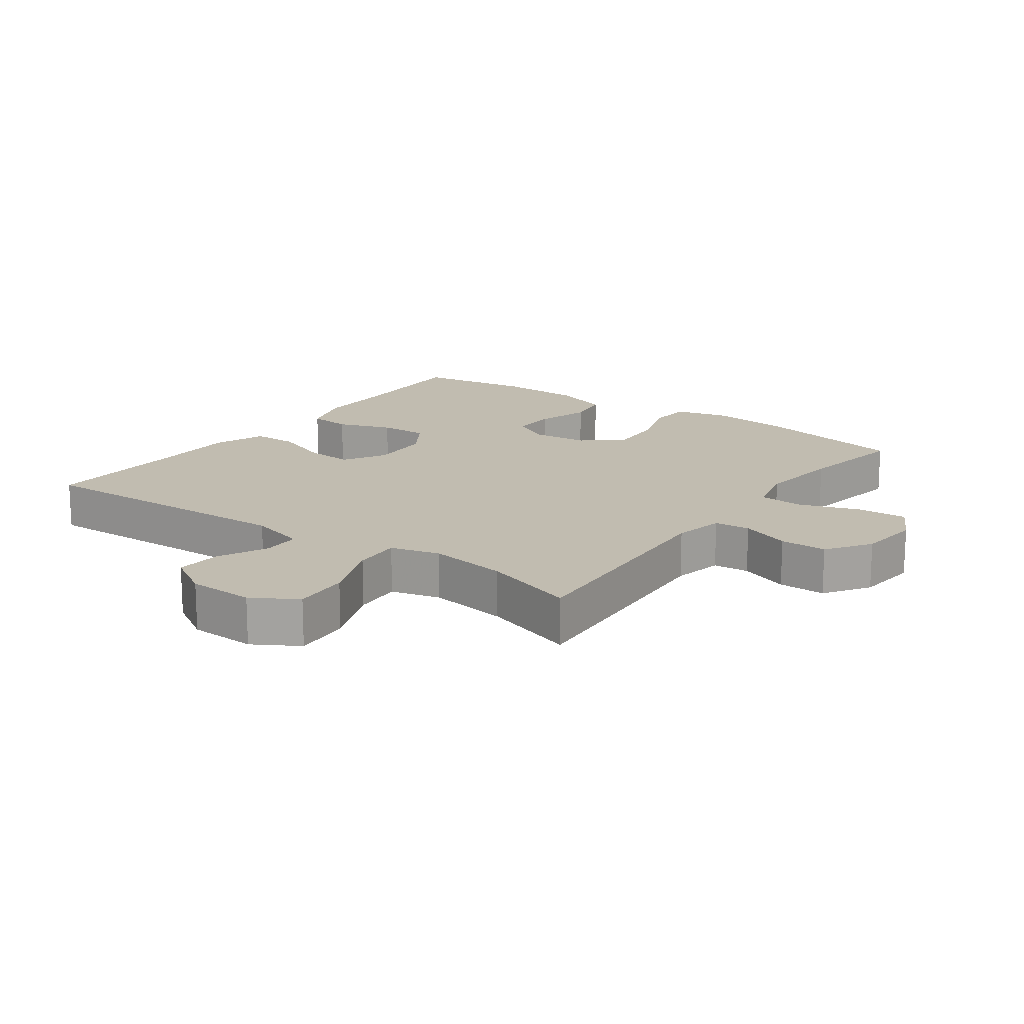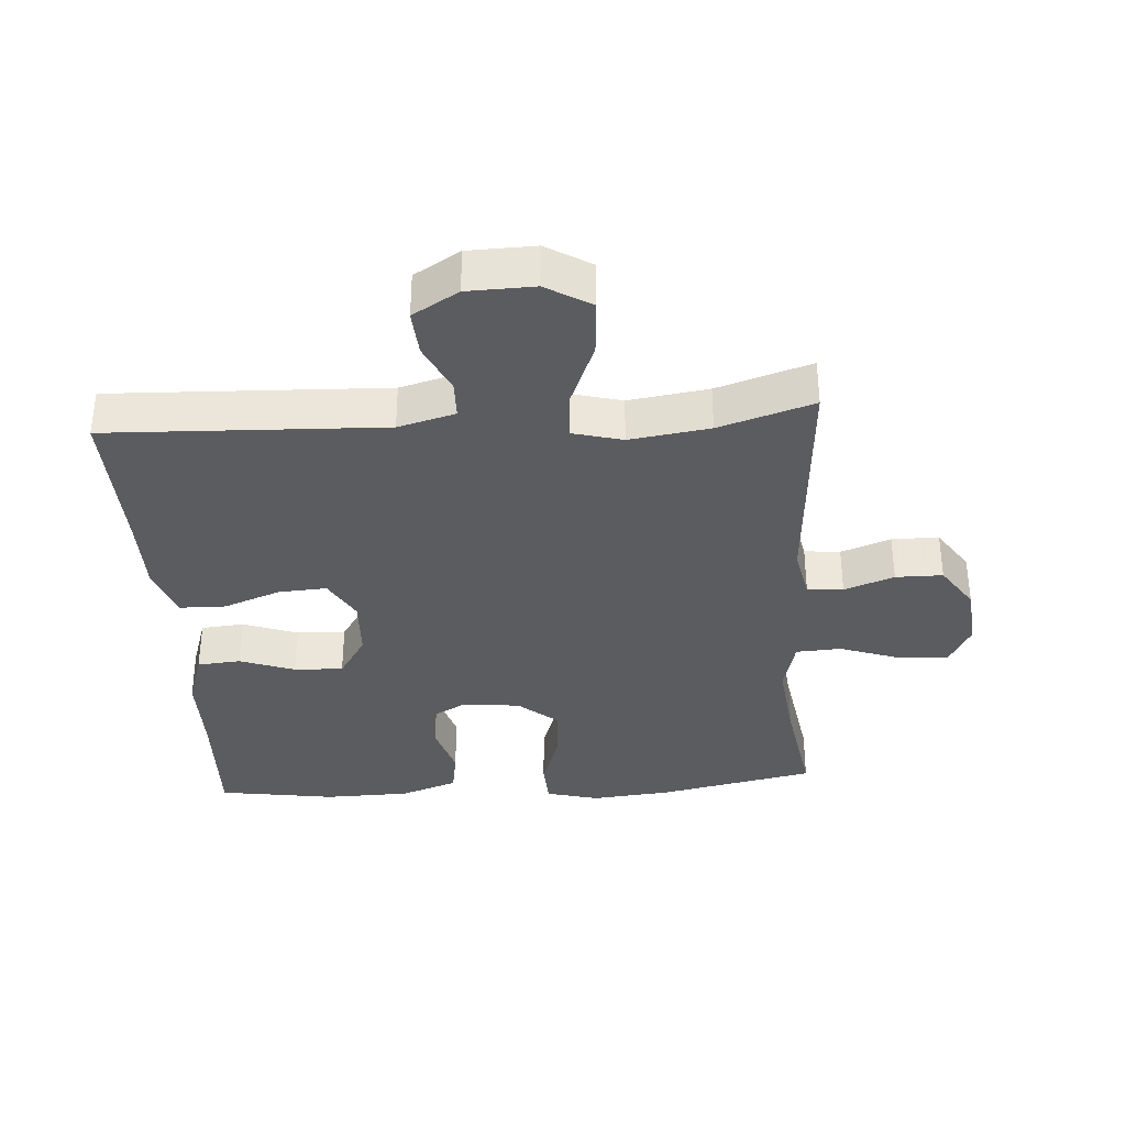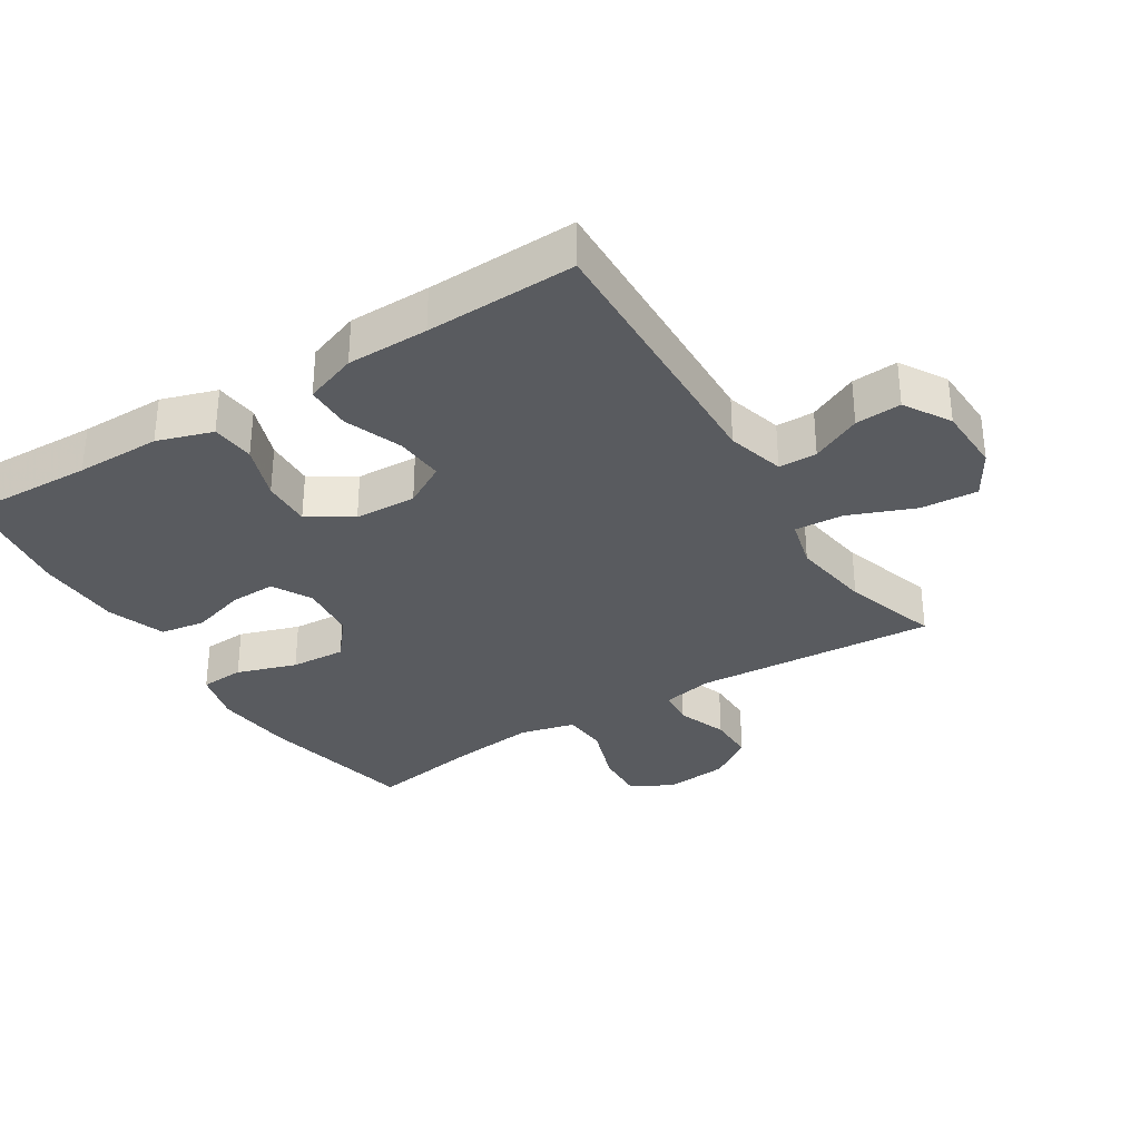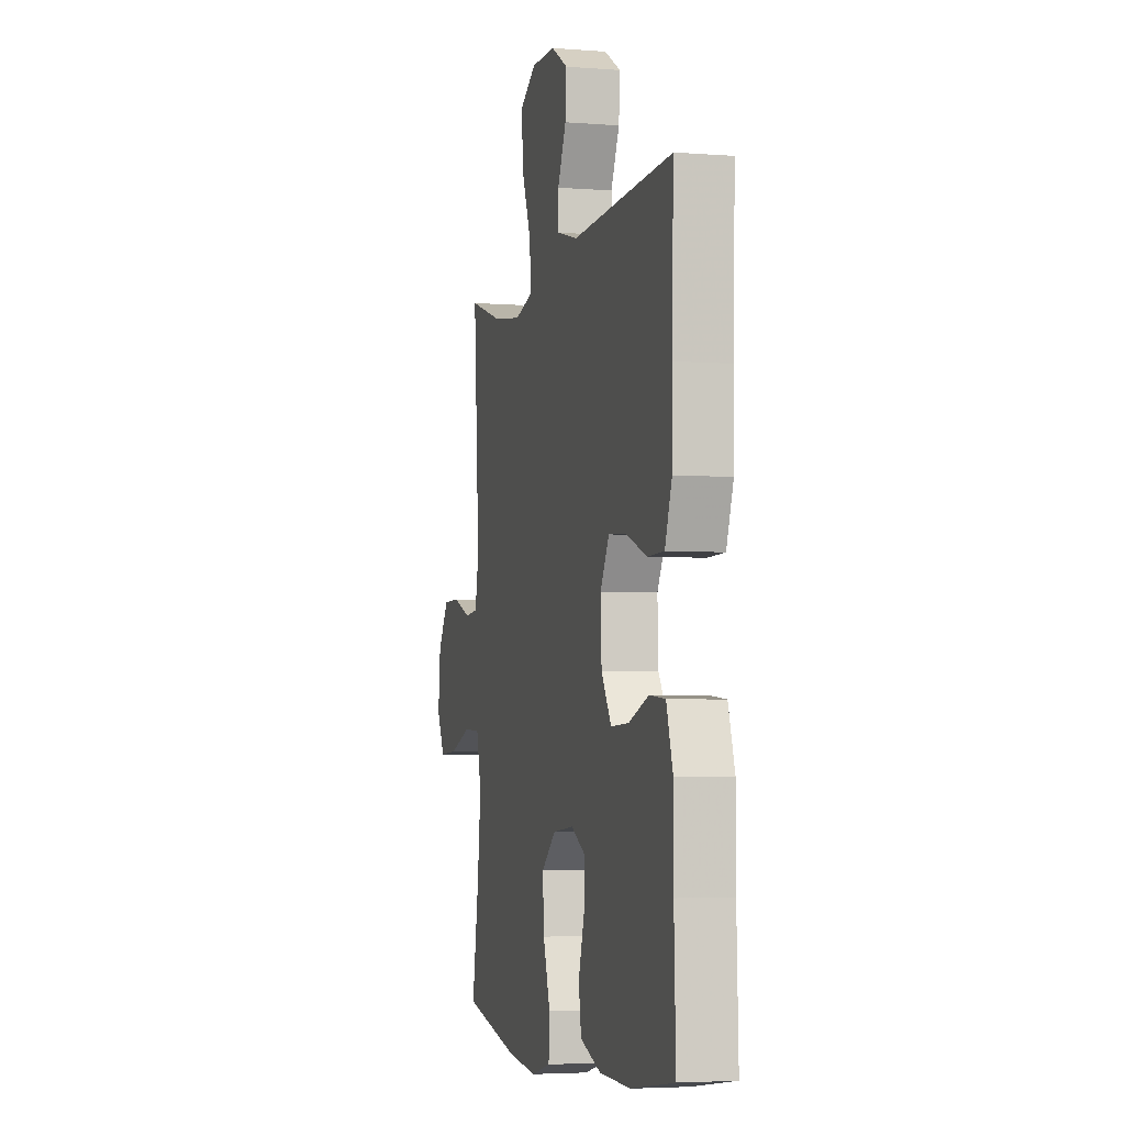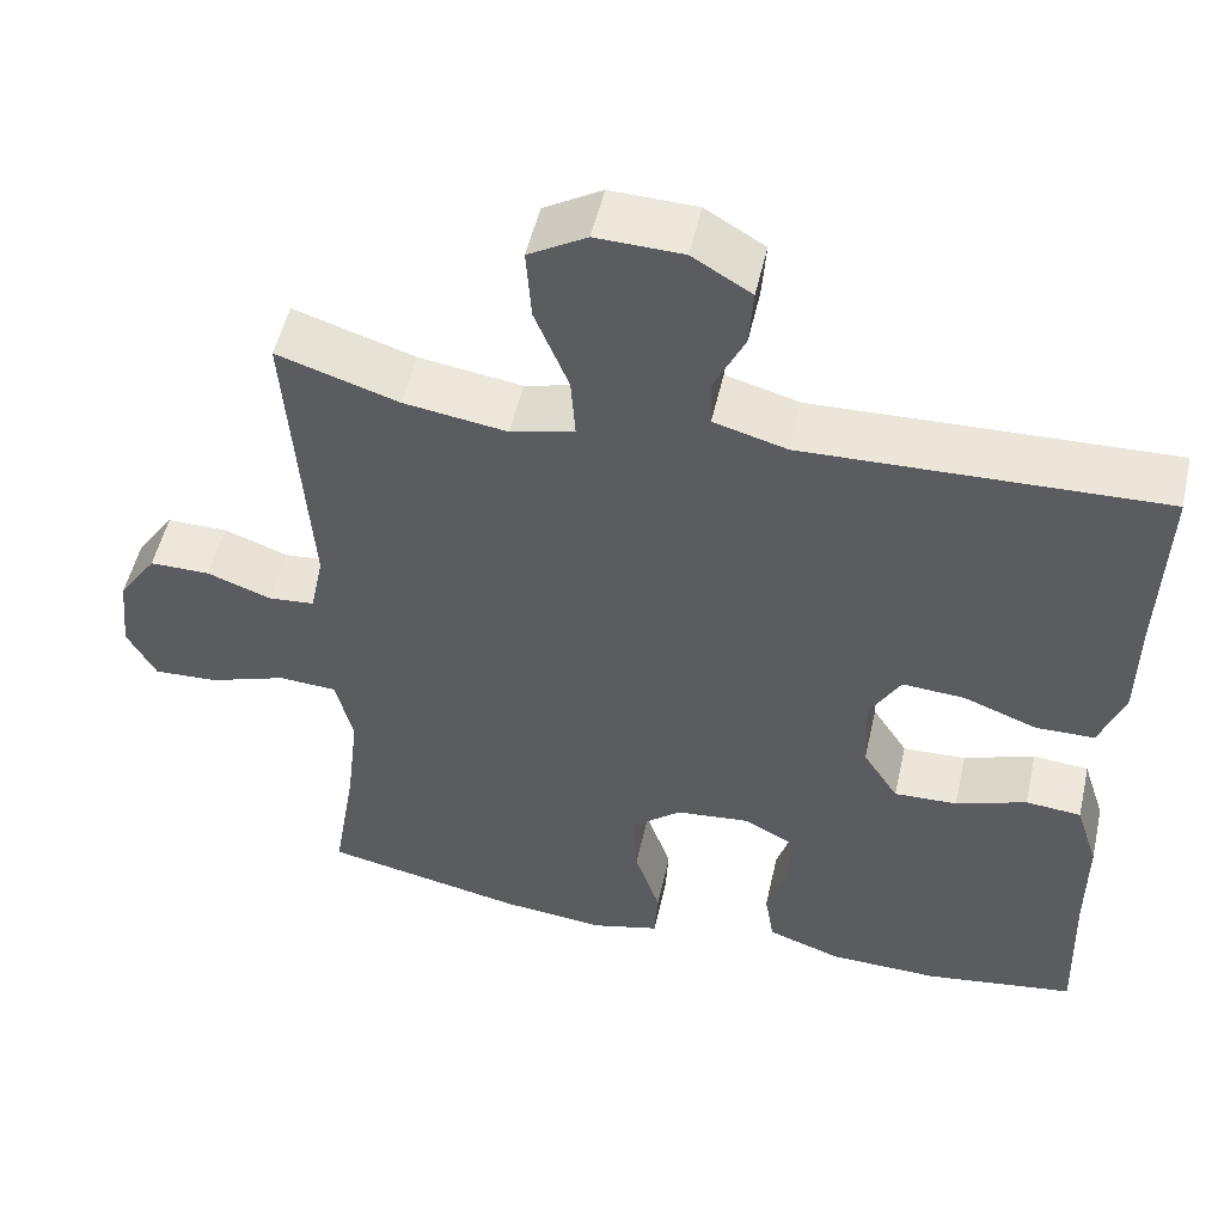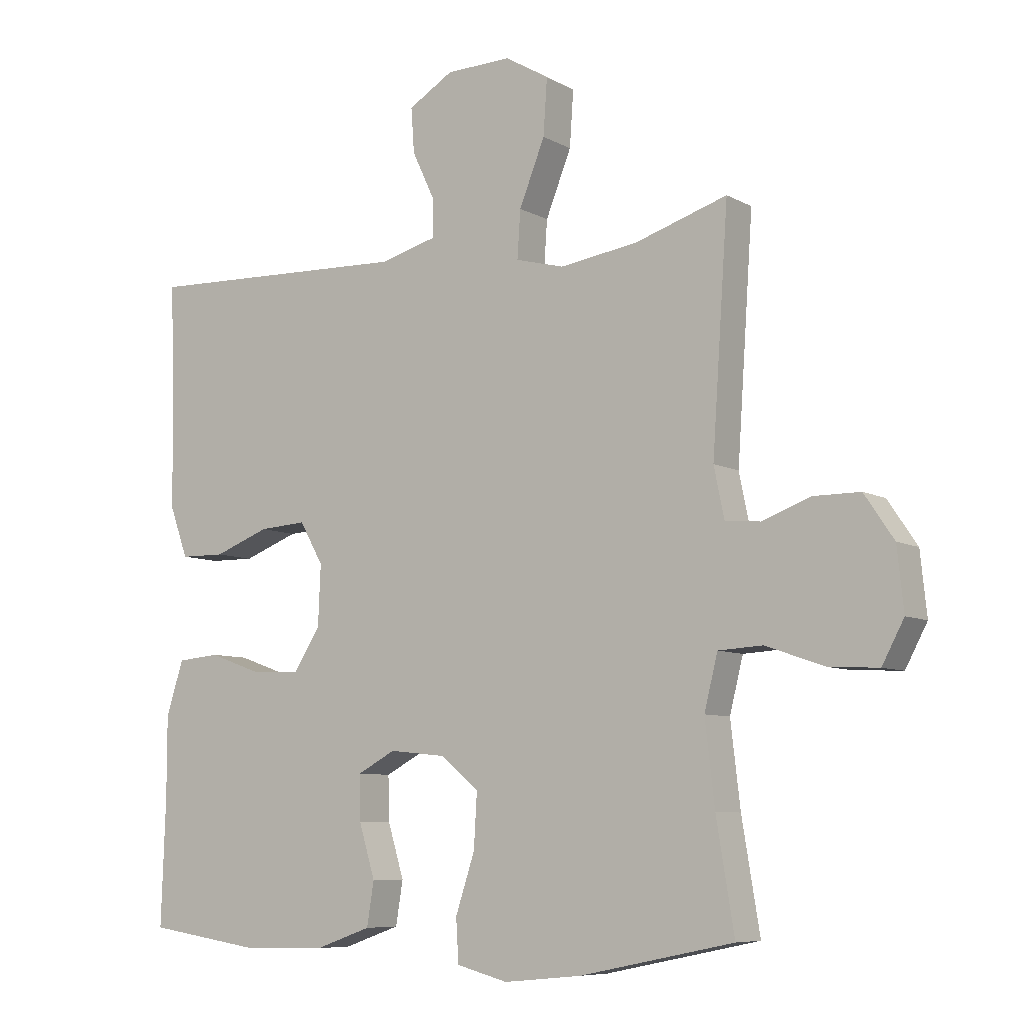
<metadata>
{"format":"obj","ext":"obj","renderer":"f3d","projection":"perspective","resolution":1024,"background":"white","views":[{"elev":16.5,"azim":35.9,"up":"+Y"},{"elev":-35.2,"azim":3.8,"up":"+Y"},{"elev":-32.6,"azim":-57.9,"up":"+Y"},{"elev":-4.2,"azim":-104.3,"up":"+Z"},{"elev":52.2,"azim":-167.3,"up":"+Z"},{"elev":-7.6,"azim":34.0,"up":"+Z"}]}
</metadata>
<code>
v -0.5 0.07 -0.5
v -0.493 0.07 -0.306
v -0.493 0.07 -0.177
v -0.466 0.07 -0.093
v -0.4 0.07 -0.087
v -0.316 0.07 -0.117
v -0.241 0.07 -0.12
v -0.199 0.07 -0.054
v -0.195 0.07 0.04
v -0.232 0.07 0.105
v -0.306 0.07 0.1
v -0.393 0.07 0.067
v -0.463 0.07 0.068
v -0.492 0.07 0.148
v -0.493 0.07 0.272
v -0.5 0.07 0.5
v -0.079 0.07 0.485
v 0.008 0.07 0.509
v 0.009 0.07 0.567
v -0.027 0.07 0.643
v -0.032 0.07 0.713
v 0.038 0.07 0.755
v 0.14 0.07 0.758
v 0.209 0.07 0.717
v 0.203 0.07 0.63
v 0.163 0.07 0.53
v 0.158 0.07 0.456
v 0.234 0.07 0.436
v 0.356 0.07 0.454
v 0.5 0.07 0.5
v 0.475 0.07 0.133
v 0.491 0.07 0.055
v 0.546 0.07 0.05
v 0.622 0.07 0.078
v 0.694 0.07 0.078
v 0.74 0.07 0.01
v 0.75 0.07 -0.086
v 0.716 0.07 -0.15
v 0.639 0.07 -0.146
v 0.547 0.07 -0.114
v 0.478 0.07 -0.118
v 0.457 0.07 -0.202
v 0.472 0.07 -0.331
v 0.5 0.07 -0.5
v 0.26 0.07 -0.55
v 0.138 0.07 -0.562
v 0.058 0.07 -0.541
v 0.054 0.07 -0.474
v 0.084 0.07 -0.383
v 0.089 0.07 -0.299
v 0.029 0.07 -0.249
v -0.059 0.07 -0.24
v -0.119 0.07 -0.272
v -0.117 0.07 -0.342
v -0.092 0.07 -0.425
v -0.103 0.07 -0.493
v -0.191 0.07 -0.524
v -0.321 0.07 -0.527
v -0.5 0 -0.5
v -0.493 0 -0.306
v -0.493 0 -0.177
v -0.466 0 -0.093
v -0.4 0 -0.087
v -0.316 0 -0.117
v -0.241 0 -0.12
v -0.199 0 -0.054
v -0.195 0 0.04
v -0.232 0 0.105
v -0.306 0 0.1
v -0.393 0 0.067
v -0.463 0 0.068
v -0.492 0 0.148
v -0.493 0 0.272
v -0.5 0 0.5
v -0.079 0 0.485
v 0.008 0 0.509
v 0.009 0 0.567
v -0.027 0 0.643
v -0.032 0 0.713
v 0.038 0 0.755
v 0.14 0 0.758
v 0.209 0 0.717
v 0.203 0 0.63
v 0.163 0 0.53
v 0.158 0 0.456
v 0.234 0 0.436
v 0.356 0 0.454
v 0.5 0 0.5
v 0.475 0 0.133
v 0.491 0 0.055
v 0.546 0 0.05
v 0.622 0 0.078
v 0.694 0 0.078
v 0.74 0 0.01
v 0.75 0 -0.086
v 0.716 0 -0.15
v 0.639 0 -0.146
v 0.547 0 -0.114
v 0.478 0 -0.118
v 0.457 0 -0.202
v 0.472 0 -0.331
v 0.5 0 -0.5
v 0.26 0 -0.55
v 0.138 0 -0.562
v 0.058 0 -0.541
v 0.054 0 -0.474
v 0.084 0 -0.383
v 0.089 0 -0.299
v 0.029 0 -0.249
v -0.059 0 -0.24
v -0.119 0 -0.272
v -0.117 0 -0.342
v -0.092 0 -0.425
v -0.103 0 -0.493
v -0.191 0 -0.524
v -0.321 0 -0.527
f 57 58 1 2
f 54 55 56 57
f 53 54 57 2
f 52 53 2 3
f 51 52 3 4
f 46 47 48 49
f 46 49 50
f 43 44 45 46
f 42 43 46 50
f 41 42 50 51
f 37 38 39 40
f 37 40 41
f 36 37 41
f 33 34 35 36
f 32 33 36 41
f 31 32 41 51
f 29 30 31 51
f 23 24 25 26
f 23 26 27
f 22 23 27
f 19 20 21 22
f 18 19 22 27
f 17 18 27
f 15 16 17 27
f 14 15 27 28
f 11 12 13 14
f 10 11 14 28
f 51 4 5 6
f 51 6 7
f 29 51 7 8
f 9 10 28 29
f 8 9 29
f 60 59 116 115
f 115 114 113 112
f 60 115 112 111
f 61 60 111 110
f 62 61 110 109
f 107 106 105 104
f 108 107 104
f 104 103 102 101
f 108 104 101 100
f 109 108 100 99
f 98 97 96 95
f 99 98 95
f 99 95 94
f 94 93 92 91
f 99 94 91 90
f 109 99 90 89
f 109 89 88 87
f 84 83 82 81
f 85 84 81
f 85 81 80
f 80 79 78 77
f 85 80 77 76
f 85 76 75
f 85 75 74 73
f 86 85 73 72
f 72 71 70 69
f 86 72 69 68
f 64 63 62 109
f 65 64 109
f 66 65 109 87
f 87 86 68 67
f 87 67 66
f 1 59 60 2
f 2 60 61 3
f 3 61 62 4
f 4 62 63 5
f 5 63 64 6
f 6 64 65 7
f 7 65 66 8
f 8 66 67 9
f 9 67 68 10
f 10 68 69 11
f 11 69 70 12
f 12 70 71 13
f 13 71 72 14
f 14 72 73 15
f 15 73 74 16
f 16 74 75 17
f 17 75 76 18
f 18 76 77 19
f 19 77 78 20
f 20 78 79 21
f 21 79 80 22
f 22 80 81 23
f 23 81 82 24
f 24 82 83 25
f 25 83 84 26
f 26 84 85 27
f 27 85 86 28
f 28 86 87 29
f 29 87 88 30
f 30 88 89 31
f 31 89 90 32
f 32 90 91 33
f 33 91 92 34
f 34 92 93 35
f 35 93 94 36
f 36 94 95 37
f 37 95 96 38
f 38 96 97 39
f 39 97 98 40
f 40 98 99 41
f 41 99 100 42
f 42 100 101 43
f 43 101 102 44
f 44 102 103 45
f 45 103 104 46
f 46 104 105 47
f 47 105 106 48
f 48 106 107 49
f 49 107 108 50
f 50 108 109 51
f 51 109 110 52
f 52 110 111 53
f 53 111 112 54
f 54 112 113 55
f 55 113 114 56
f 56 114 115 57
f 57 115 116 58
f 58 116 59 1

</code>
